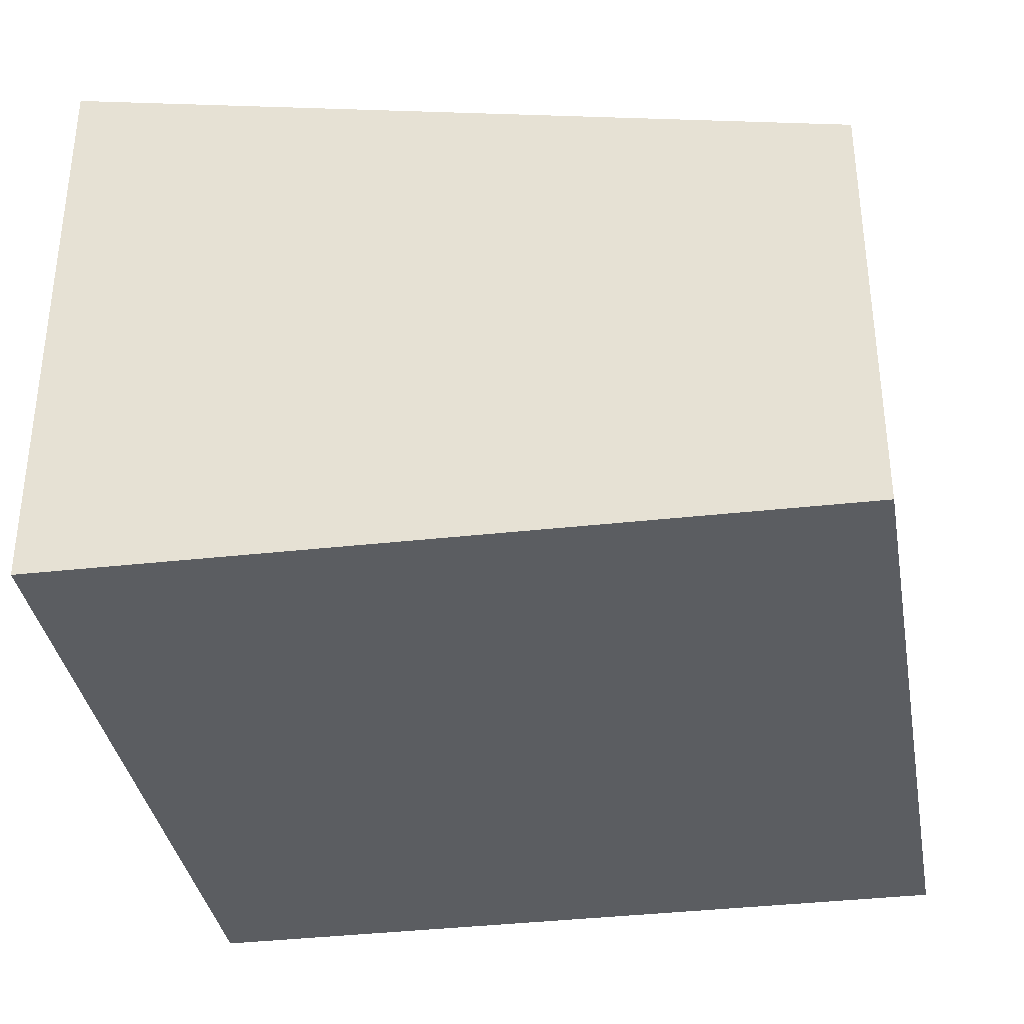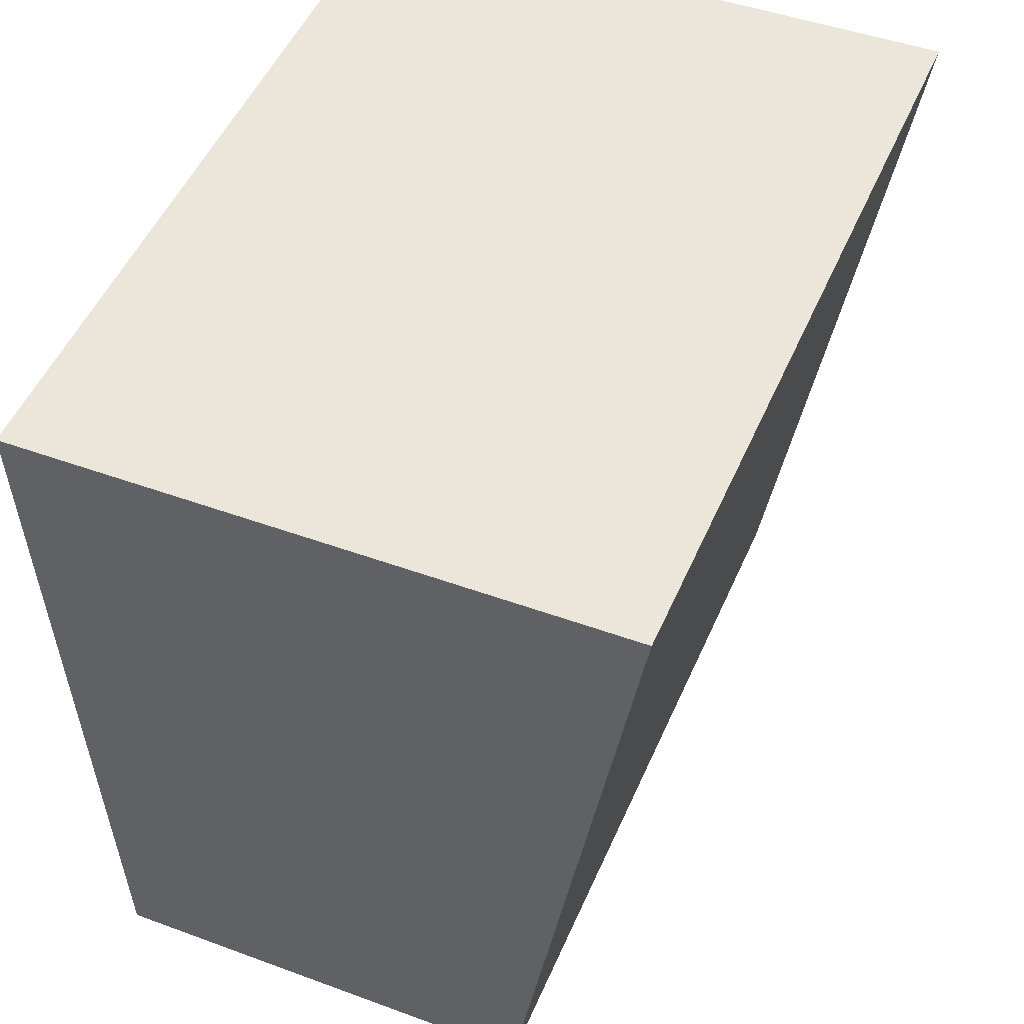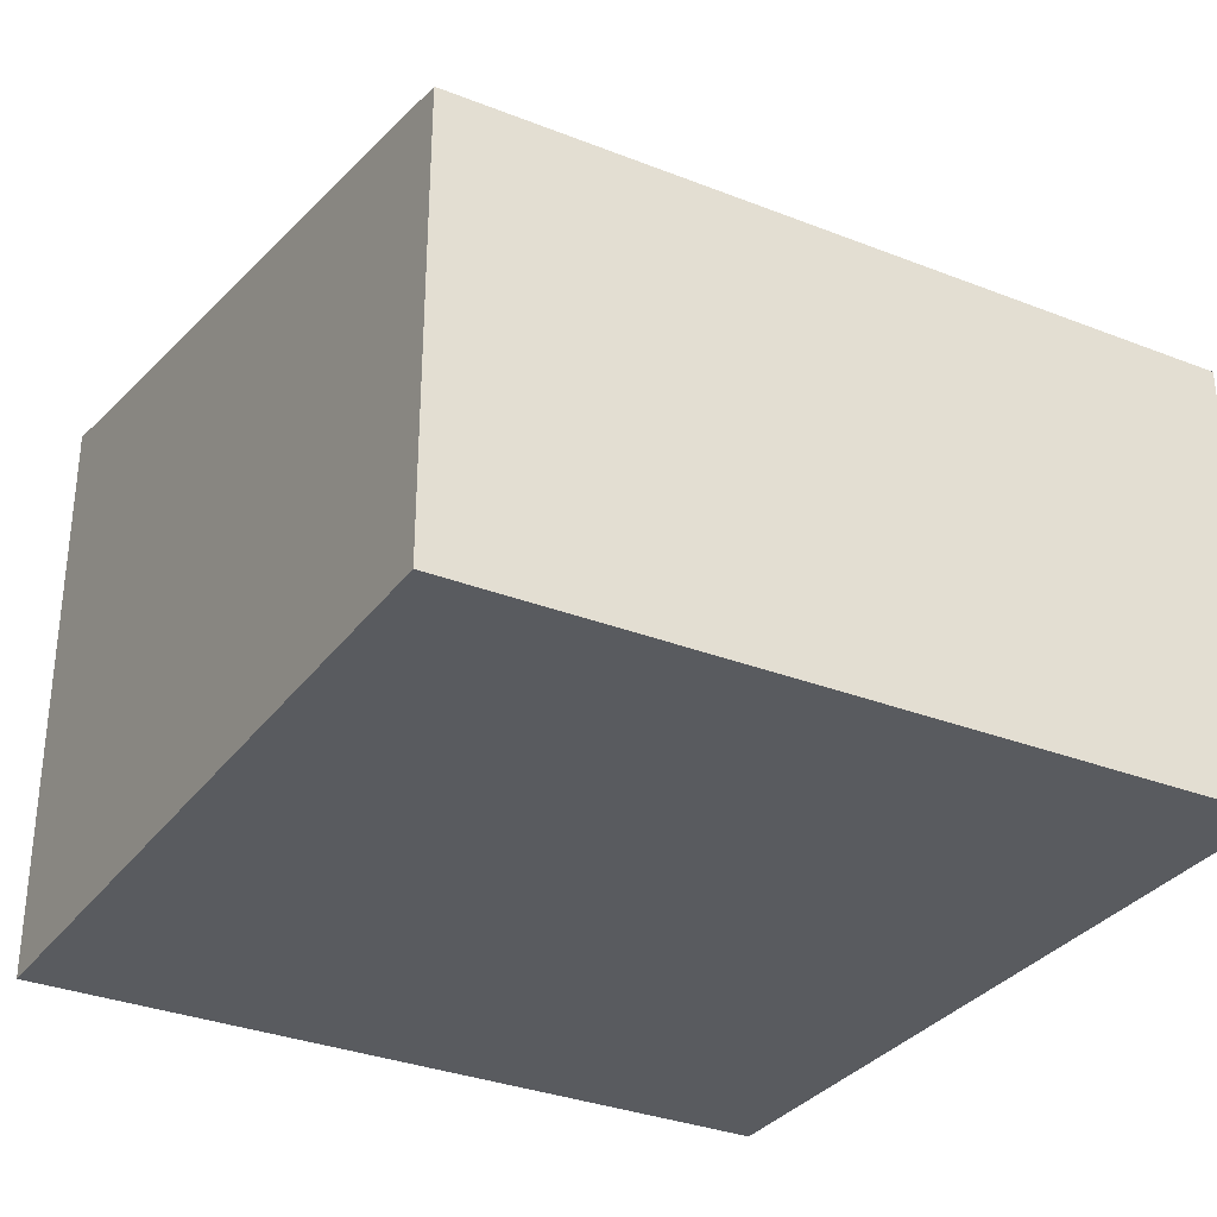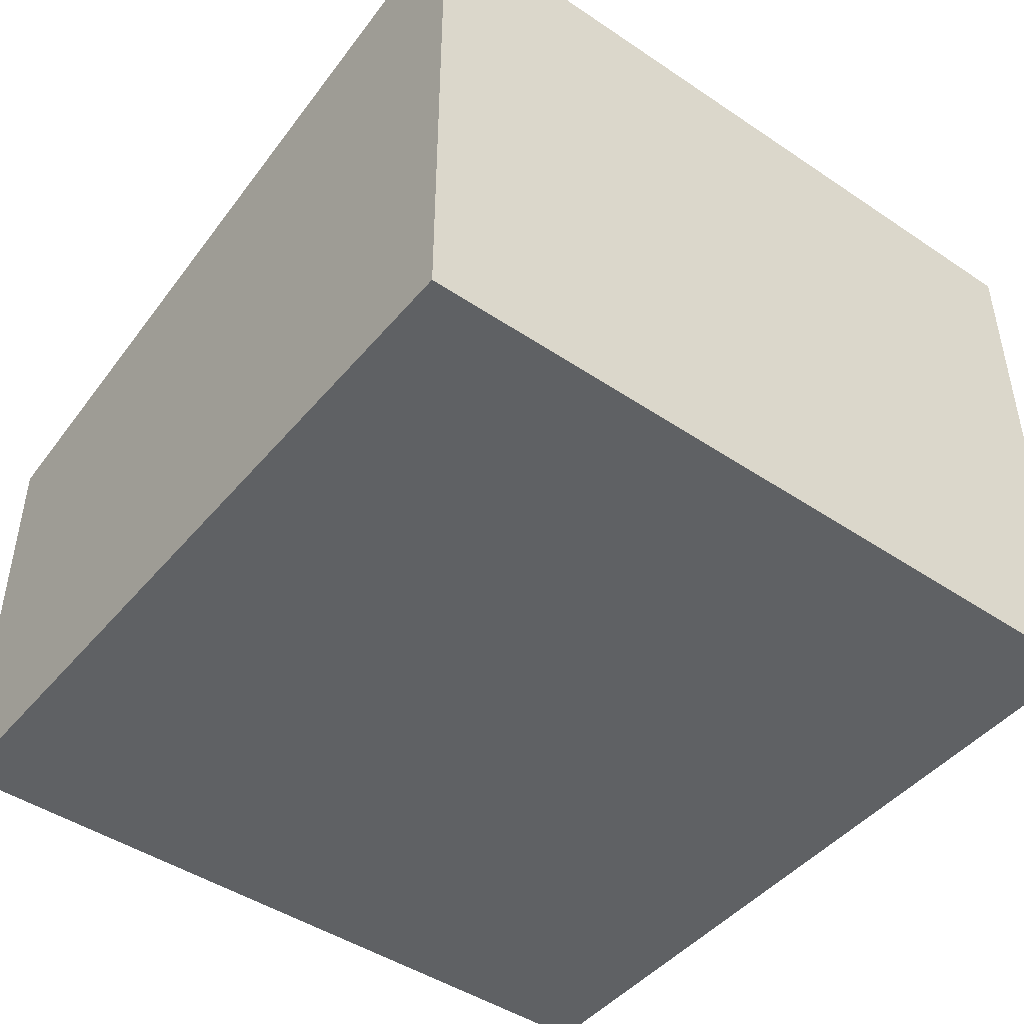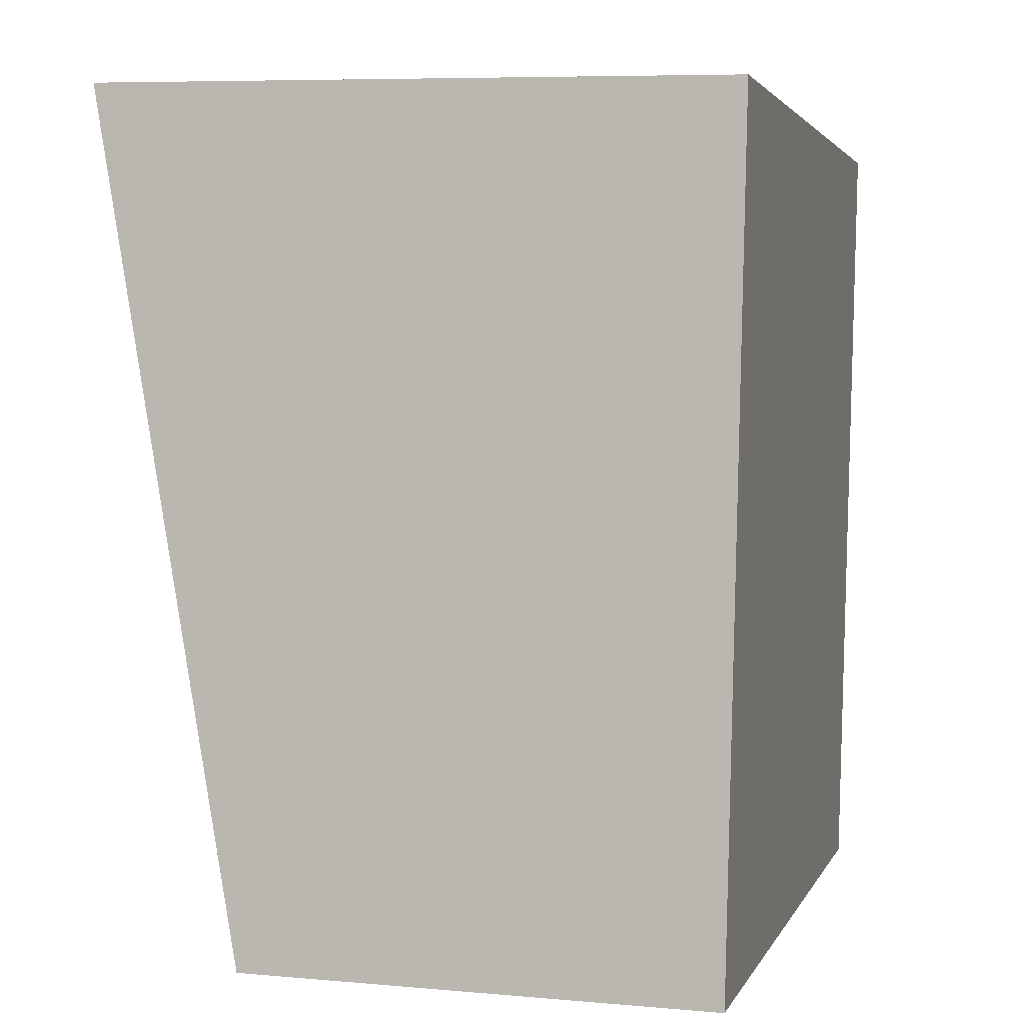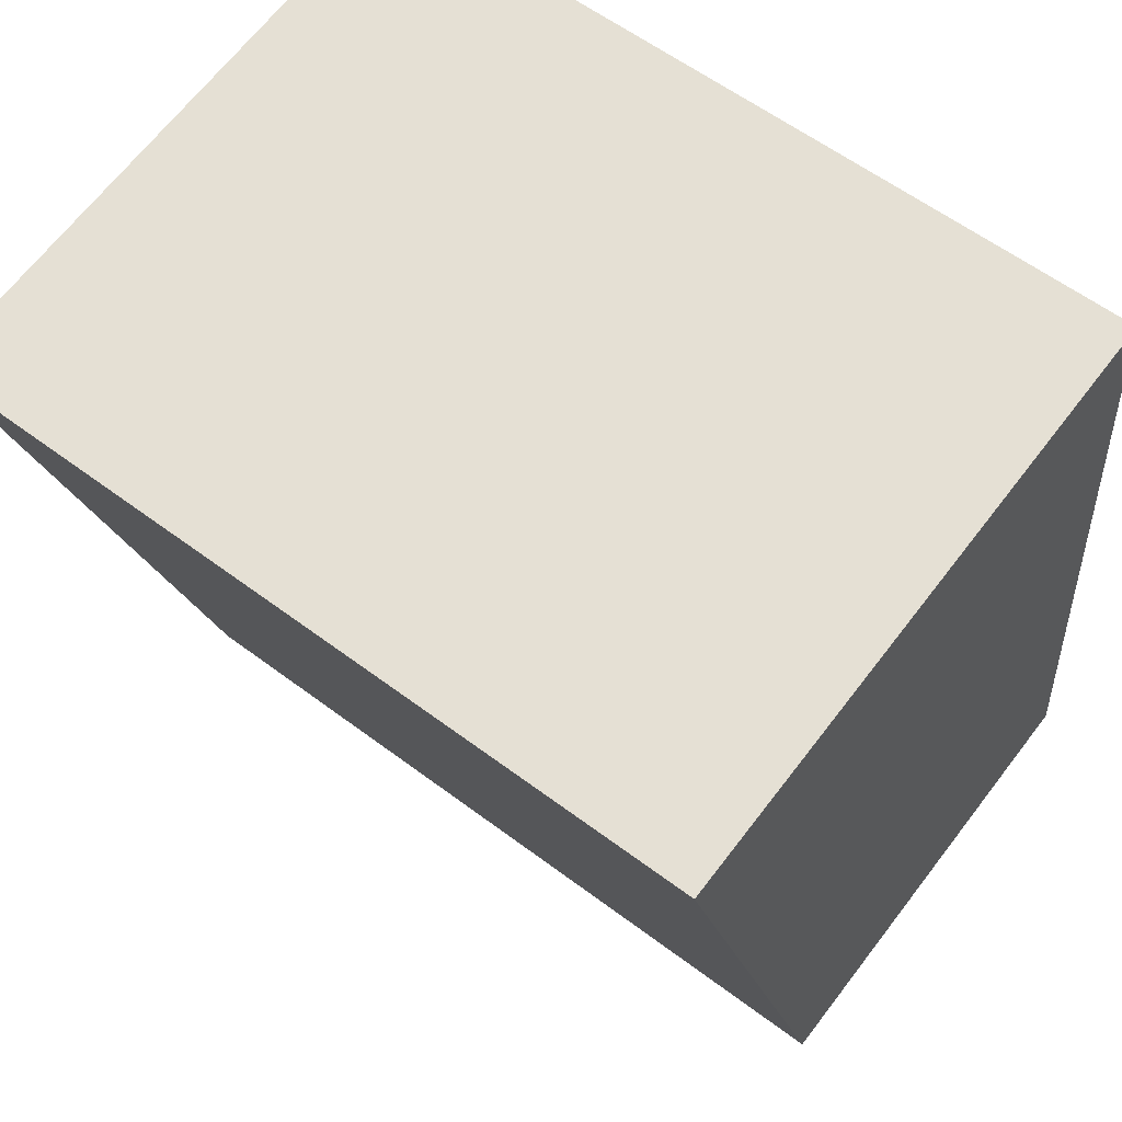
<metadata>
{"format":"obj","ext":"obj","renderer":"f3d","projection":"perspective","resolution":1024,"background":"white","views":[{"elev":-35.5,"azim":103.9,"up":"+Y"},{"elev":45.4,"azim":113.1,"up":"+Z"},{"elev":-32.0,"azim":155.2,"up":"+Y"},{"elev":-46.7,"azim":-32.8,"up":"+Y"},{"elev":7.1,"azim":-75.3,"up":"+Z"},{"elev":66.8,"azim":-142.5,"up":"+Z"}]}
</metadata>
<code>
v  4.939 2.886 -0.33
v  0.436 3.852 5.14
v  5.419 3.852 4.73
v  0.374 3.712 4.404
v  0.03 2.872 -0.002
v  0 2.872 1.759e-16
v  0.436 -3.147e-16 5.14
v  5.419 -2.896e-16 4.73
v  4.939 2.021e-17 -0.33
v  0.03 1.225e-19 -0.002
v  0 0 0
v  0.374 -2.697e-16 4.404
g defaultobject
f 1 2 3
f 2 1 4
f 4 1 5
f 4 5 6
f 7 3 2
f 3 7 8
f 8 1 3
f 1 8 9
f 9 5 1
f 5 9 10
f 5 10 6
f 6 10 11
f 4 7 2
f 7 4 6
f 7 6 12
f 12 6 11
f 7 9 8
f 9 7 12
f 9 12 10
f 10 12 11

</code>
